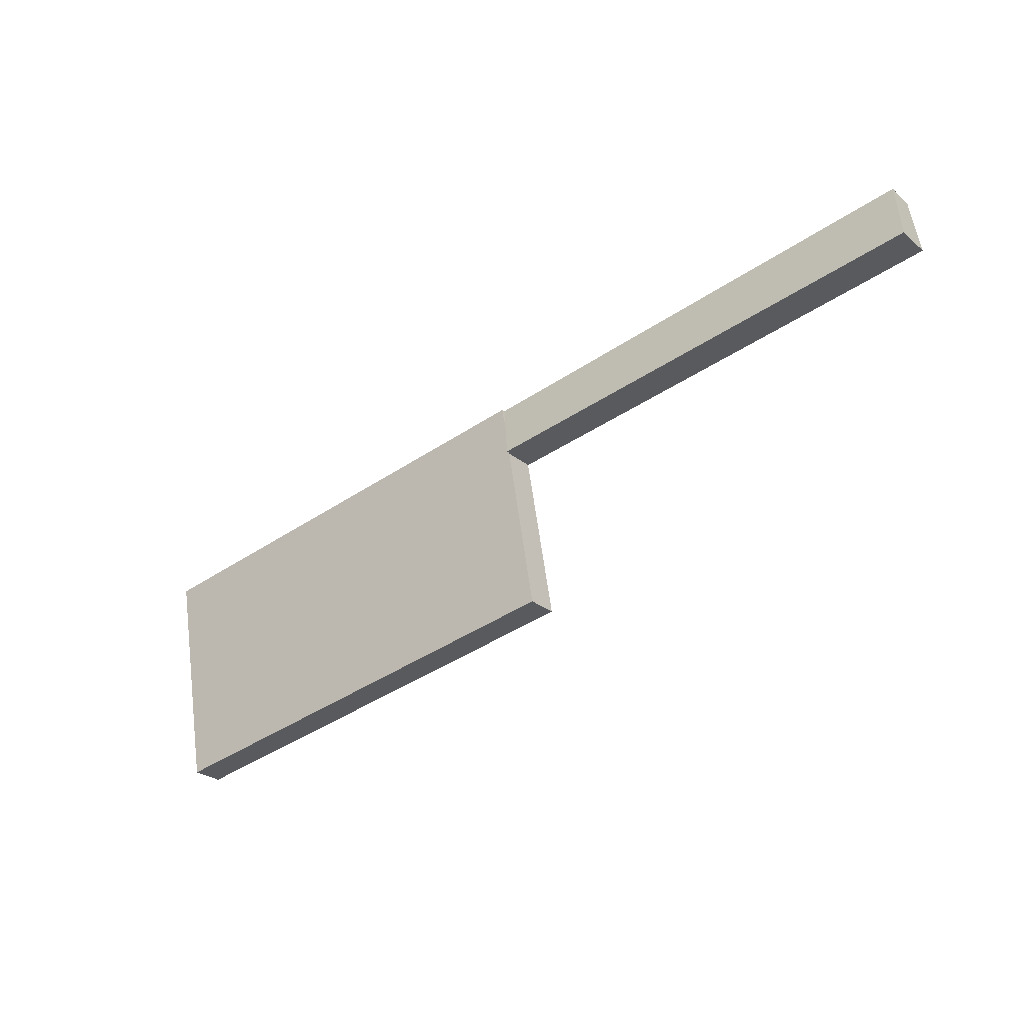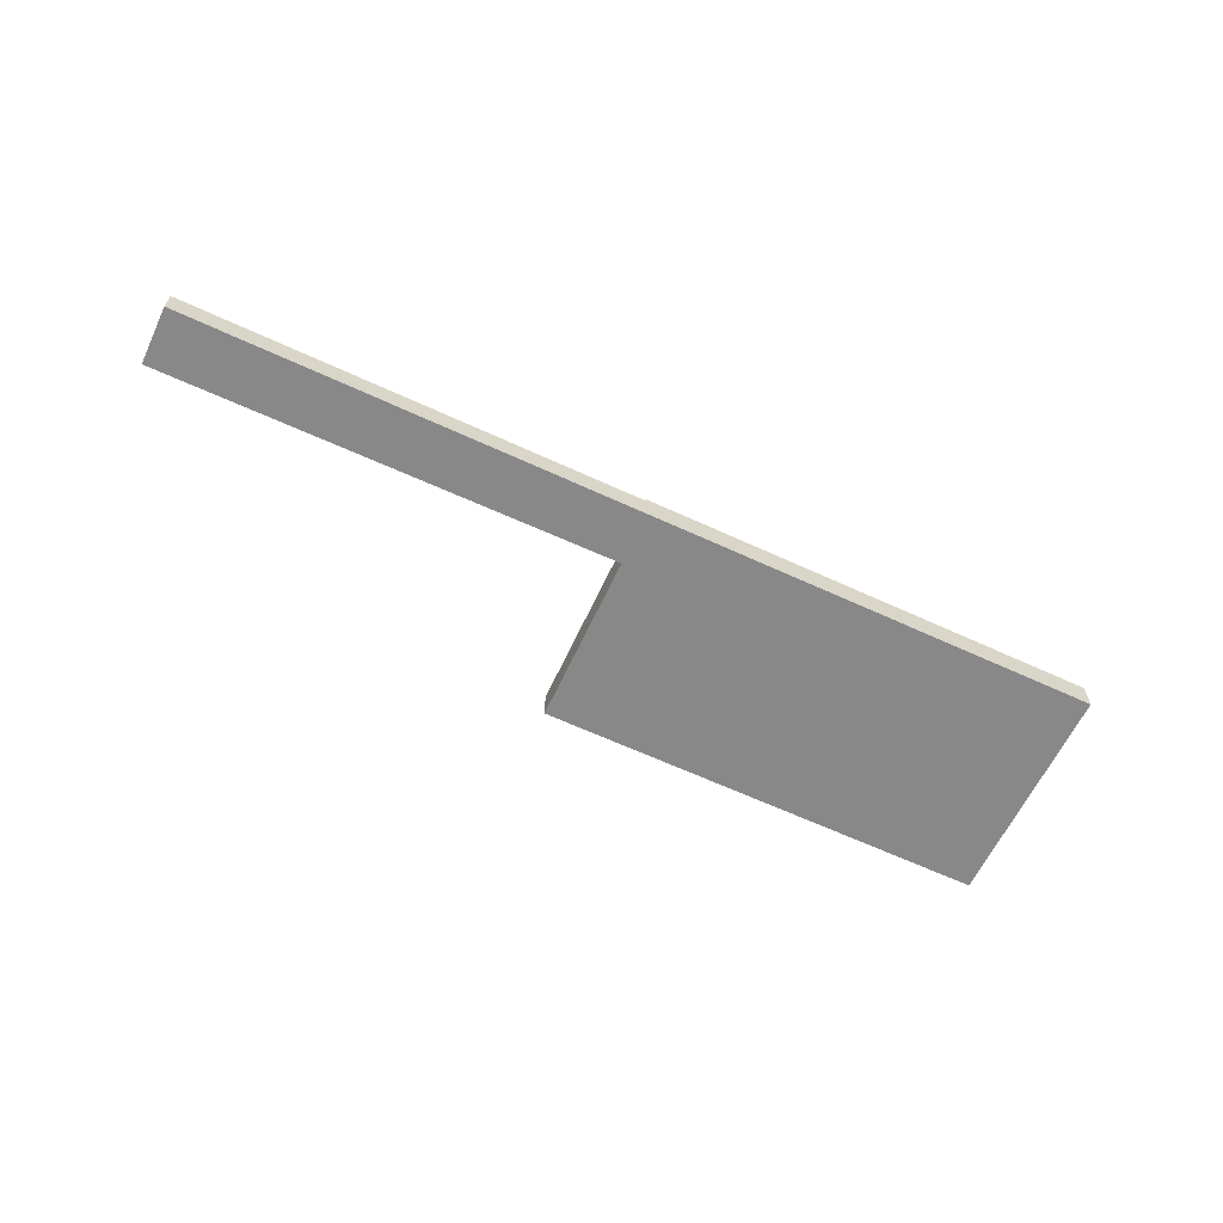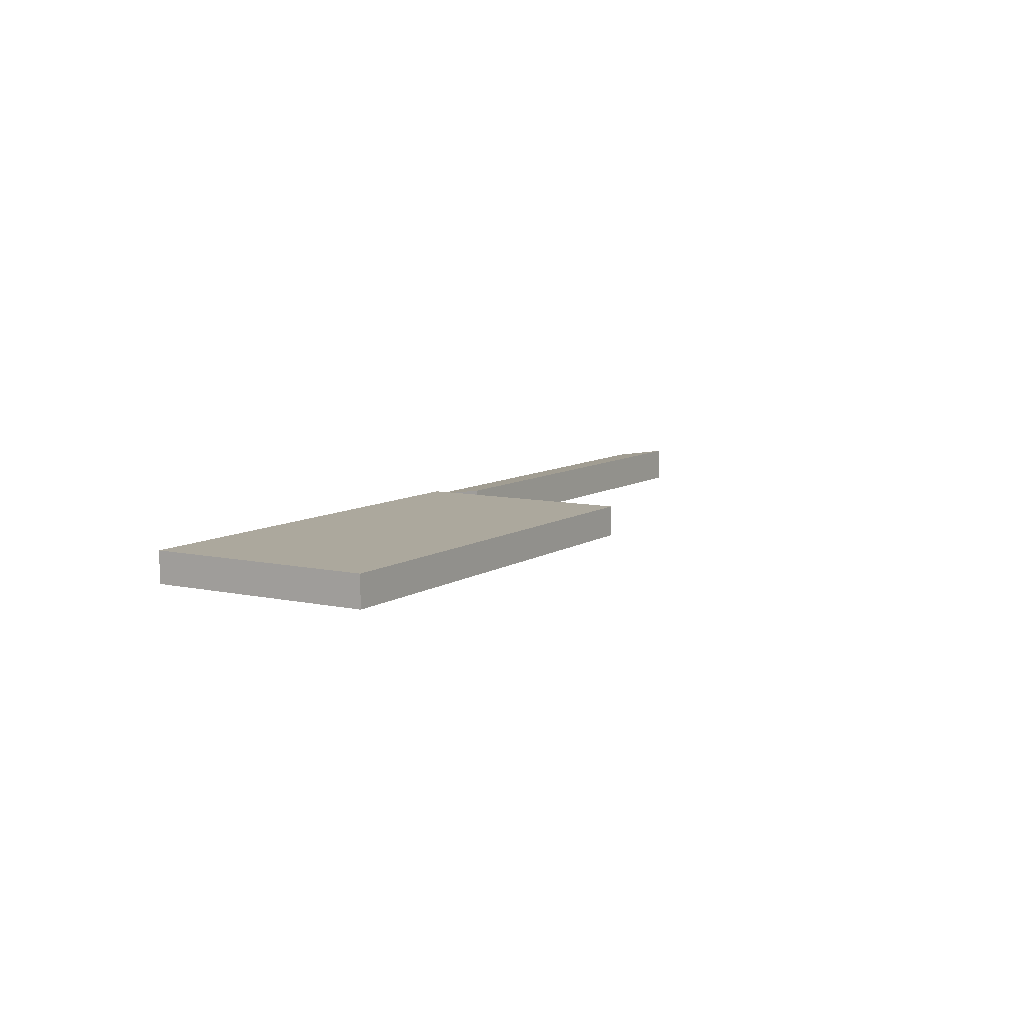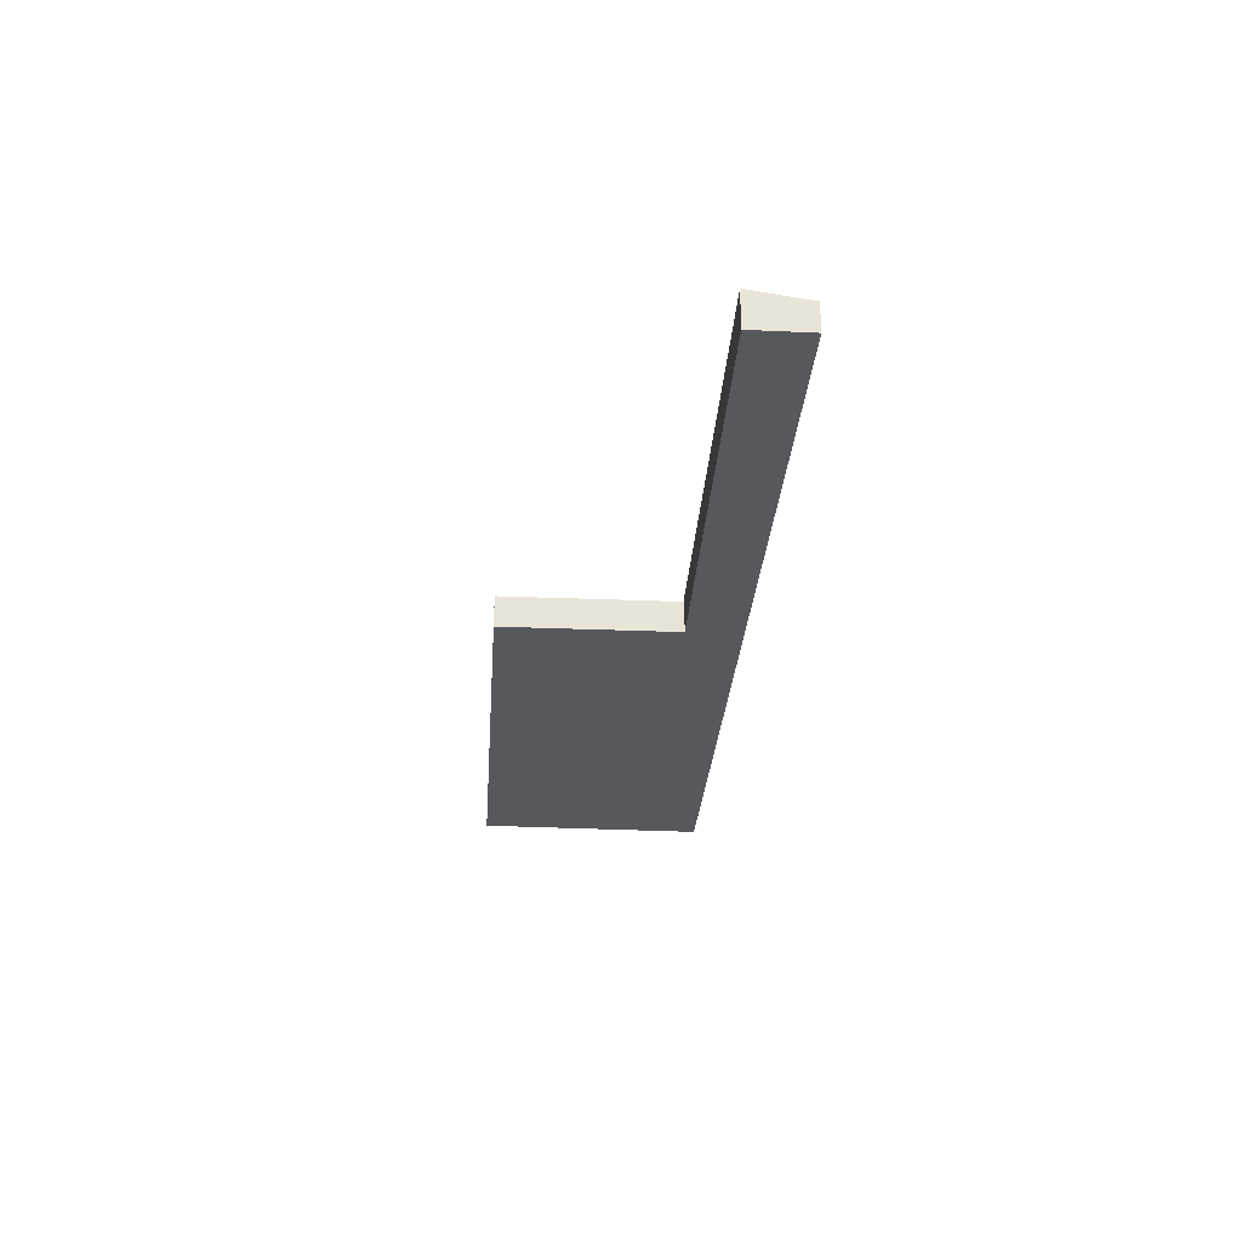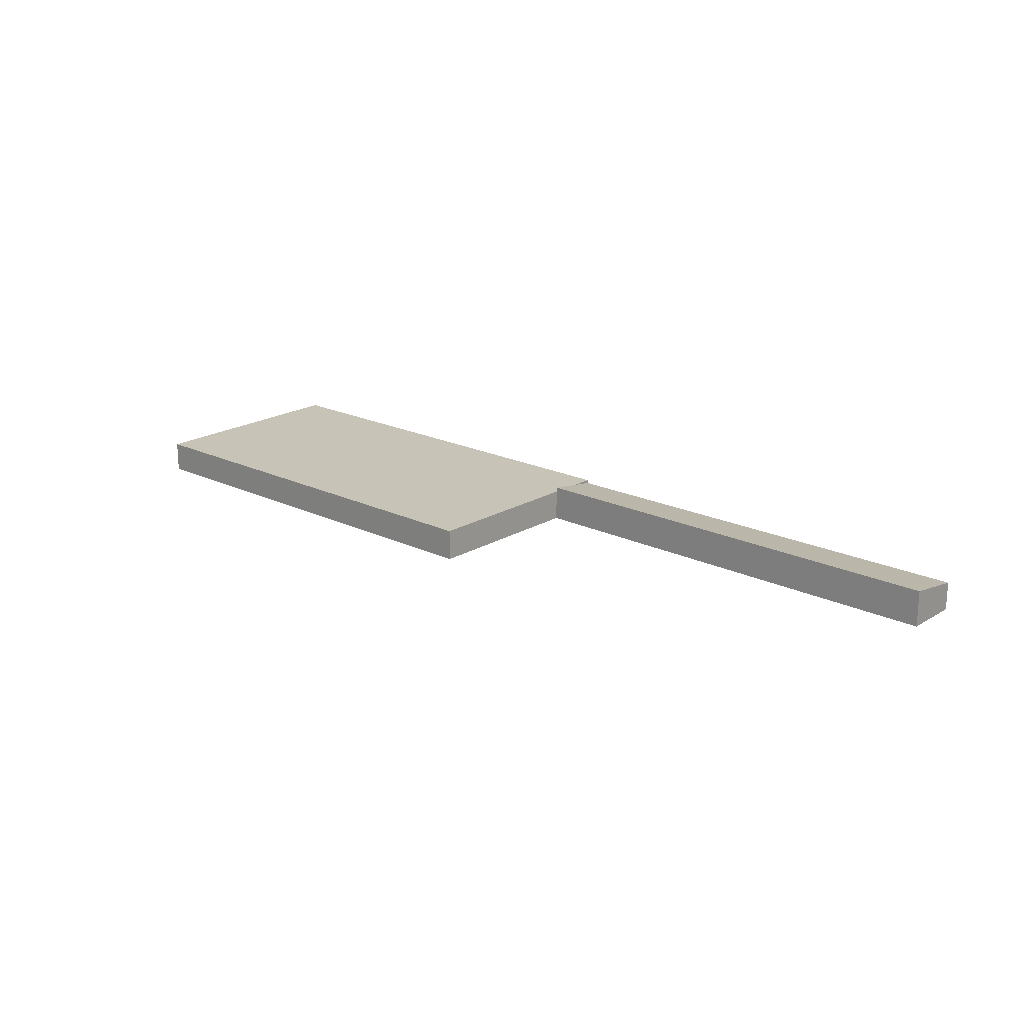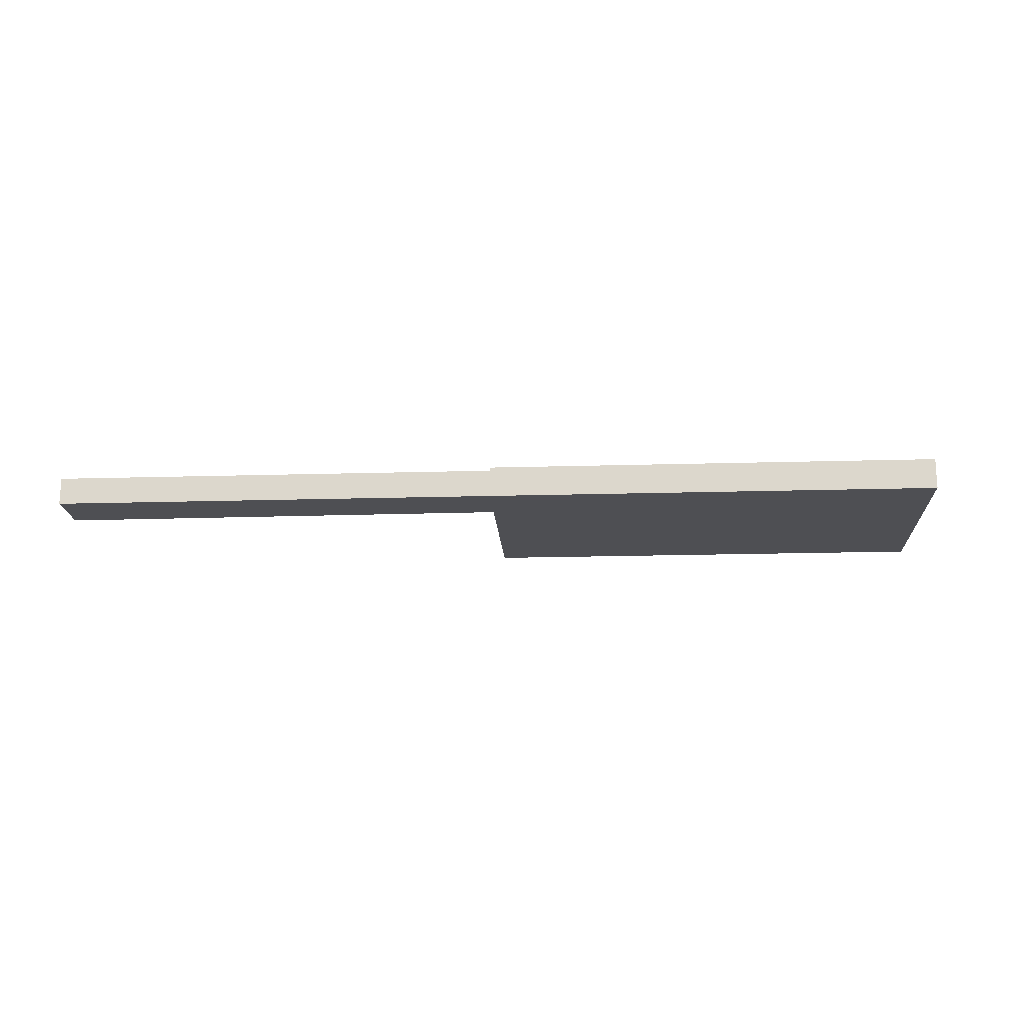
<metadata>
{"format":"obj","ext":"obj","renderer":"f3d","projection":"perspective","resolution":1024,"background":"white","views":[{"elev":-26.4,"azim":-142.3,"up":"+Z"},{"elev":-62.9,"azim":-15.3,"up":"+Y"},{"elev":8.6,"azim":131.0,"up":"+Y"},{"elev":-28.5,"azim":-84.1,"up":"+Y"},{"elev":19.7,"azim":-128.4,"up":"+Y"},{"elev":-18.1,"azim":13.1,"up":"+Y"}]}
</metadata>
<code>
v  0.016 2.036 0.091
v  7.015 2.042 -1.164
v  0 2.05 1.255e-16
v  0.558 1.569 3.181
v  7.015 1.569 2.06
v  12.27 2.036 -2.036
v  25.75 1.569 -1.192
v  25.52 1.761 -2.463
v  25.21 2.021 -4.184
v  25.75 7.299e-17 -1.192
v  7.015 -1.261e-16 2.06
v  0.558 -1.948e-16 3.181
v  25.52 1.508e-16 -2.463
v  25.21 2.562e-16 -4.184
v  12.27 1.247e-16 -2.036
v  7.015 7.127e-17 -1.164
v  0 0 0
v  0.016 -5.572e-18 0.091
v  25.25 1.761 -4.191
v  25.21 1.761 -4.184
v  40.45 1.761 -16.65
v  49.56 1.761 -14.87
v  48.97 1.761 -18.13
v  26.31 1.761 -14.18
v  23.67 1.761 -13.72
v  25.24 1.761 -4.287
v  50.69 1.761 -8.704
v  51.25 1.761 -5.617
v  25.75 1.761 -1.192
v  51.25 3.439e-16 -5.617
v  48.97 1.11e-15 -18.13
v  50.69 5.33e-16 -8.704
v  49.56 9.103e-16 -14.87
v  40.45 1.019e-15 -16.65
v  26.31 8.685e-16 -14.18
v  23.67 8.403e-16 -13.72
v  25.25 2.566e-16 -4.191
v  25.24 2.625e-16 -4.287
g defaultobject
f 1 2 3
f 2 1 4
f 2 4 5
f 2 5 6
f 6 5 7
f 6 7 8
f 6 8 9
f 5 10 7
f 10 5 11
f 11 5 4
f 11 4 12
f 10 8 7
f 8 10 9
f 9 10 13
f 9 13 14
f 14 6 9
f 6 14 15
f 6 15 2
f 2 15 16
f 2 16 3
f 3 16 17
f 17 1 3
f 1 17 4
f 4 17 12
f 12 17 18
f 11 13 10
f 13 11 14
f 14 11 15
f 15 11 16
f 16 11 12
f 16 12 18
f 16 18 17
f 8 19 20
f 21 22 23
f 22 21 24
f 22 24 25
f 22 25 26
f 22 26 27
f 27 26 28
f 28 26 19
f 28 19 8
f 28 8 29
f 30 27 28
f 27 30 22
f 22 30 23
f 23 30 31
f 31 30 32
f 31 32 33
f 31 21 23
f 21 31 34
f 21 34 24
f 24 34 35
f 24 35 25
f 25 35 36
f 37 20 19
f 20 37 14
f 36 26 25
f 26 36 38
f 26 38 19
f 19 38 37
f 14 8 20
f 8 14 29
f 29 14 13
f 29 13 10
f 10 28 29
f 28 10 30
f 35 38 36
f 38 35 10
f 10 35 30
f 30 35 34
f 30 34 33
f 33 34 31
f 30 33 32
f 37 13 14
f 13 37 10

</code>
